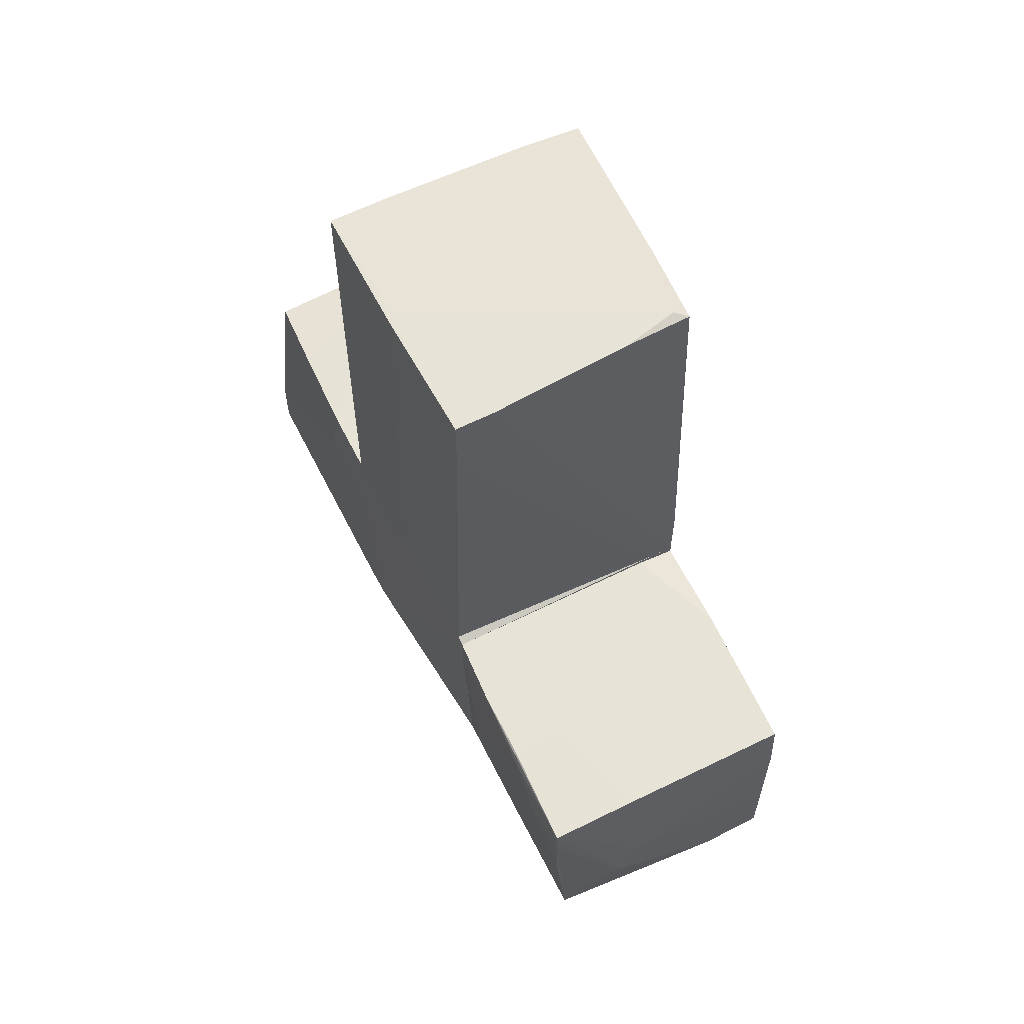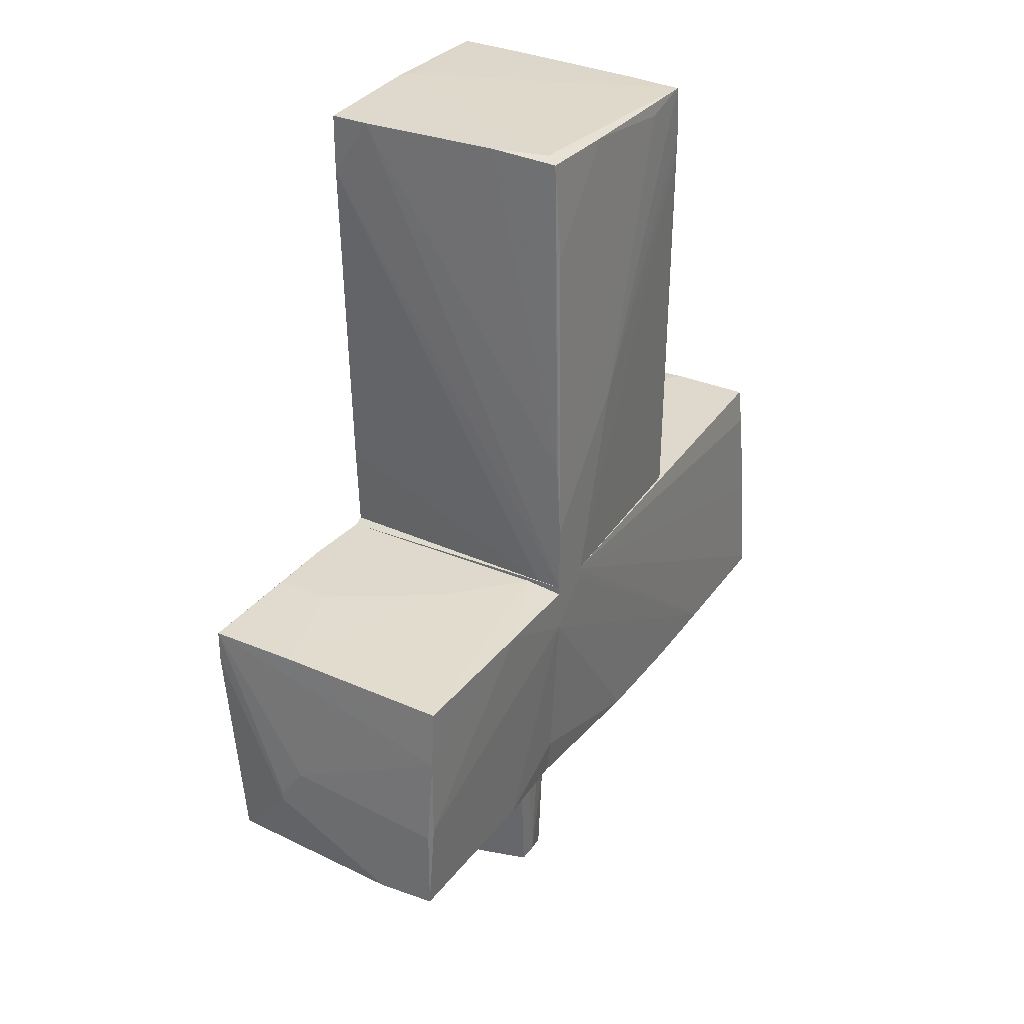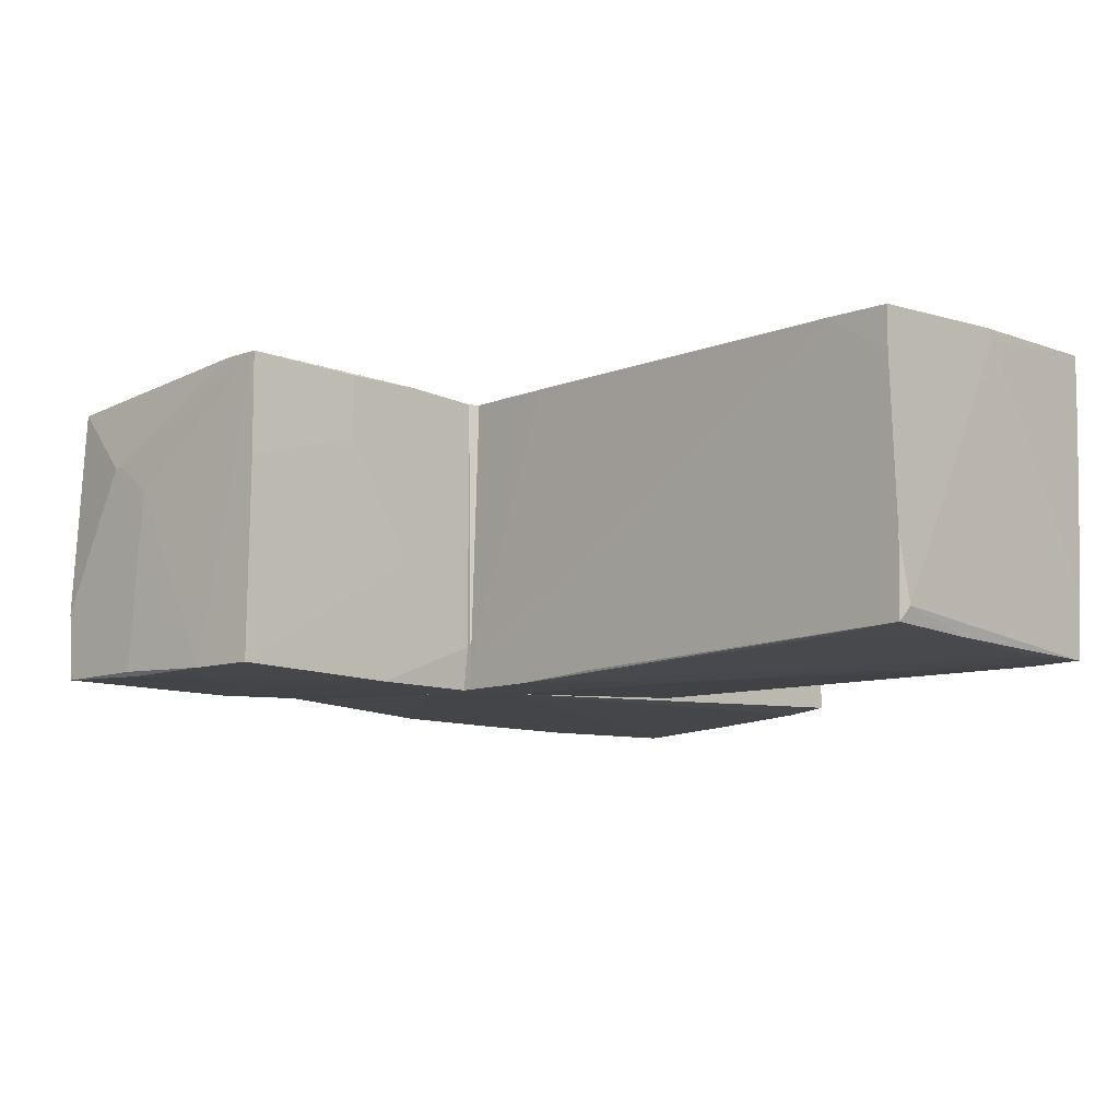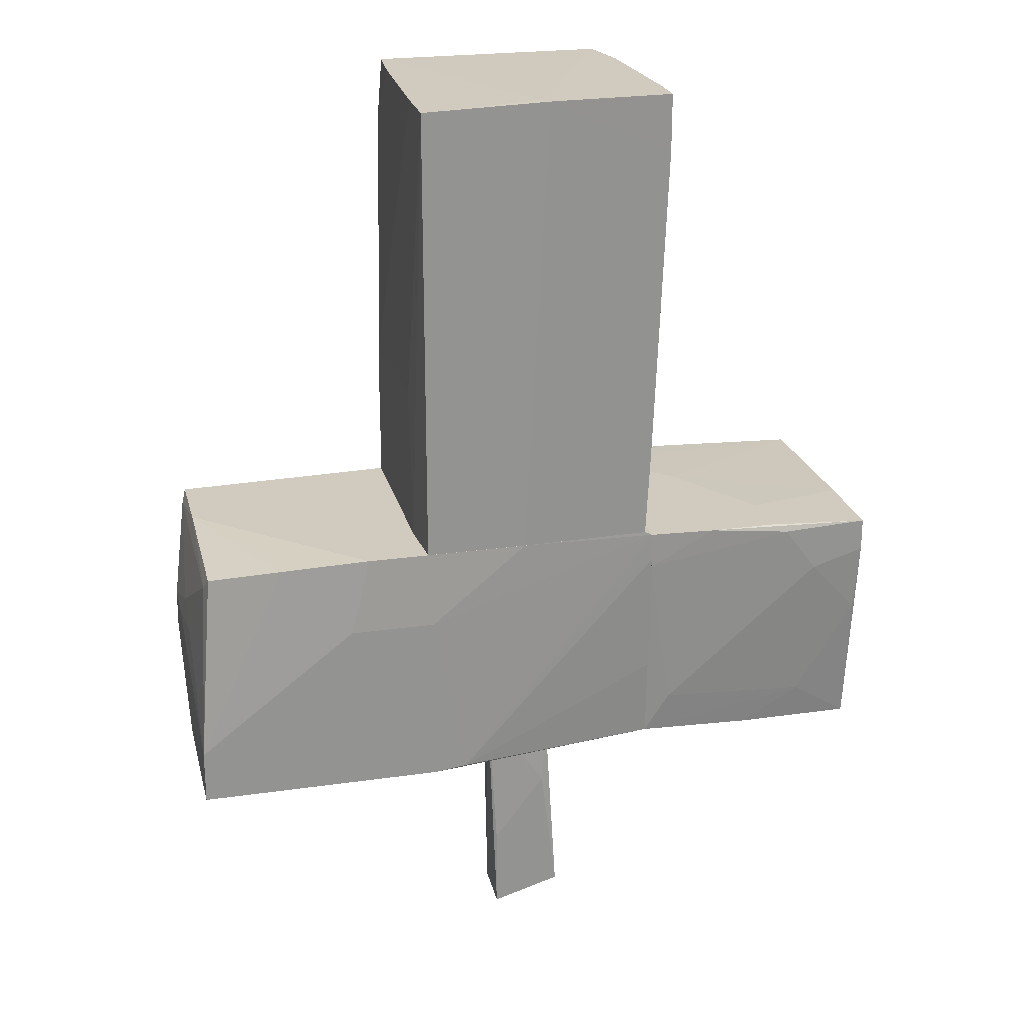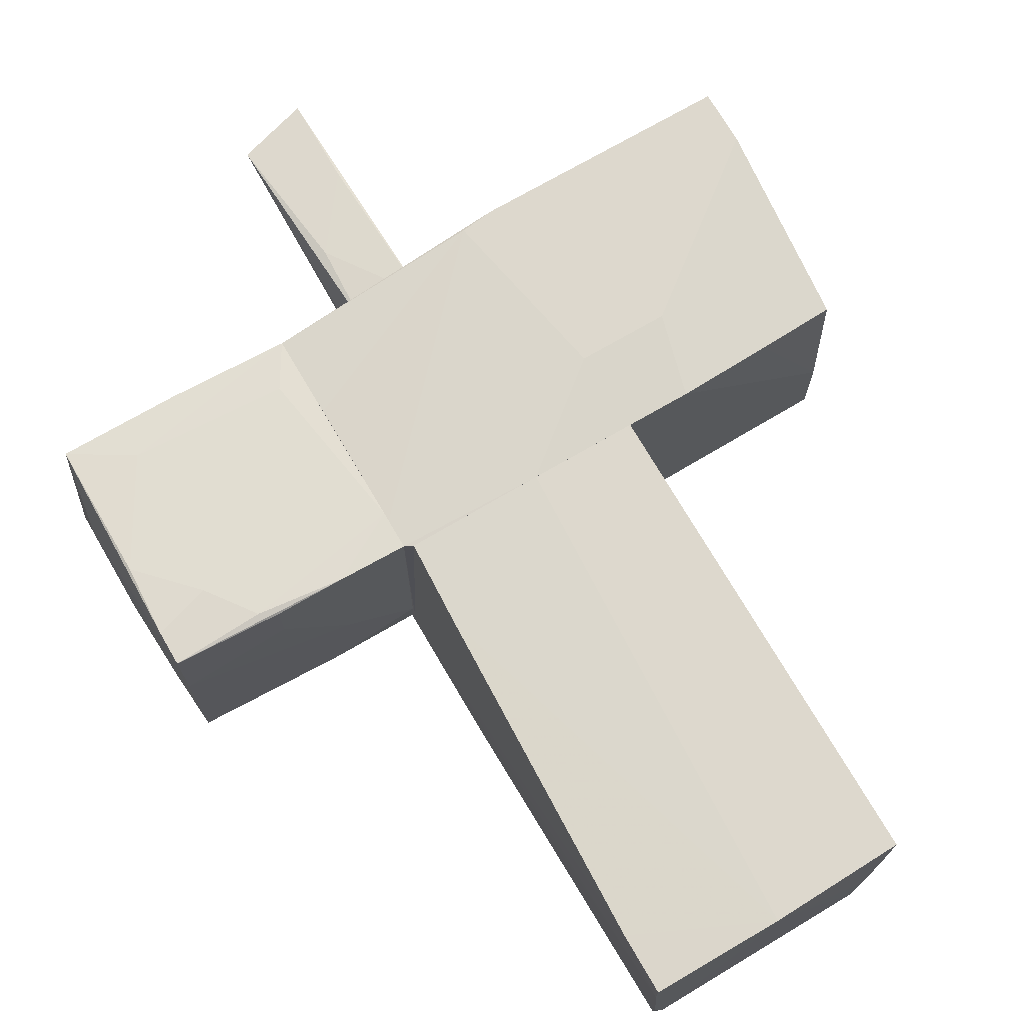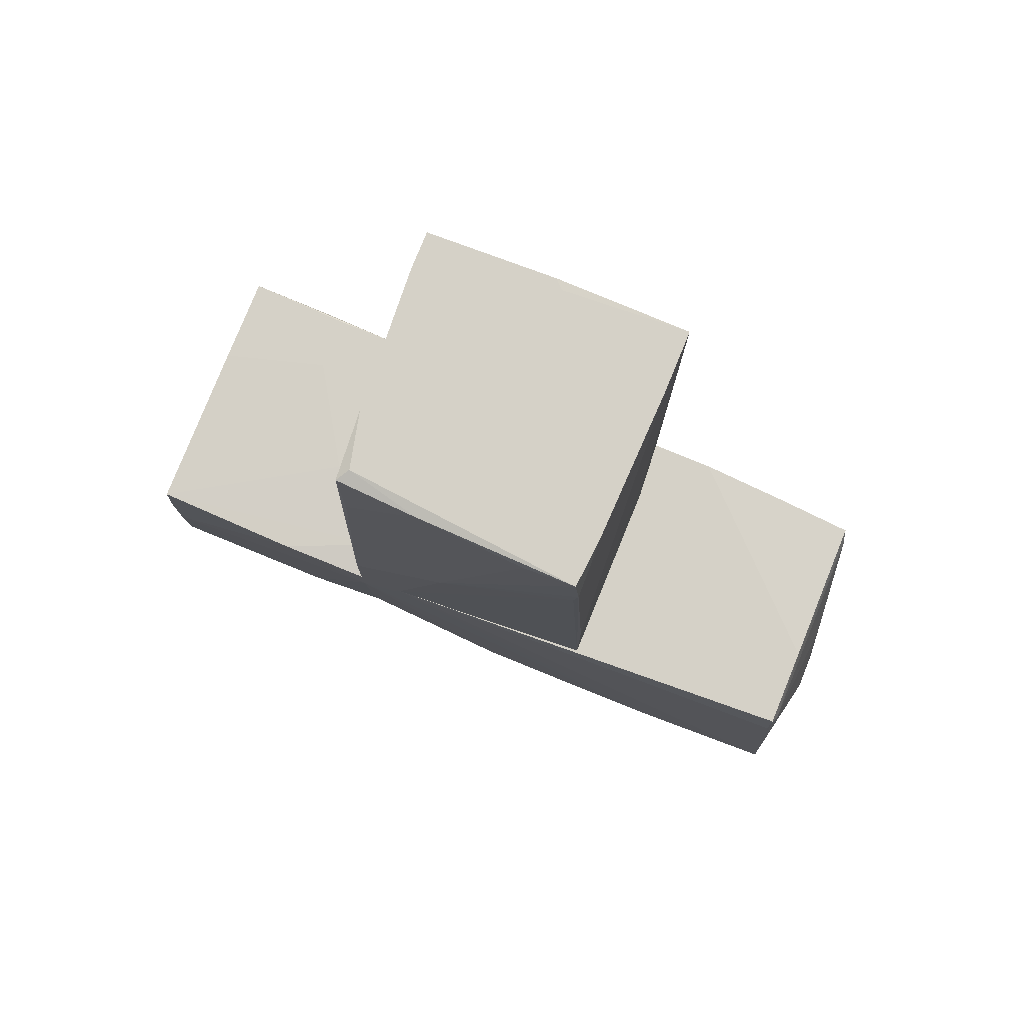
<metadata>
{"format":"obj","ext":"obj","renderer":"f3d","projection":"perspective","resolution":1024,"background":"white","views":[{"elev":62.3,"azim":63.2,"up":"+Y"},{"elev":32.1,"azim":120.7,"up":"+Y"},{"elev":-9.5,"azim":135.3,"up":"+Z"},{"elev":23.5,"azim":-13.6,"up":"+Y"},{"elev":72.1,"azim":149.8,"up":"+Z"},{"elev":79.1,"azim":-157.8,"up":"+Y"}]}
</metadata>
<code>
o convex_0
v -0.2205 0.8826 -1.072
v -0.08112 3.878 1.054
v 0.05801 3.913 1.053
v 0.9638 -0.02374 1.019
v -1.022 -0.02335 1.054
v 0.9987 3.878 -1.002
v -0.952 3.878 -1.072
v 1.034 -0.02374 -1.107
v -1.057 -0.02335 -1.002
v 1.103 3.913 1.019
v -1.022 3.878 1.054
v -1.057 1.127 -1.002
v -1.057 -0.02335 0.5655
v 1.034 3.913 -0.4445
v -0.9869 3.46 -1.072
v 1.034 0.5343 -1.107
v 1.103 3.425 1.019
v -0.1507 -0.02335 1.054
v 1.103 3.913 0.7049
v 0.6503 -0.02374 -1.107
v -0.534 3.774 -1.072
v -1.022 3.878 0.5655
v -1.057 1.301 0.4609
v 0.9291 3.913 -0.8974
v 1.034 -0.02374 -0.8974
v 0.1976 1.545 -1.107
v 0.9987 0.6738 1.019
v 0.9638 3.077 -1.037
v 1.034 1.161 -1.071
v -0.01134 3.913 0.9835
v -0.952 3.216 -1.072
v -0.9869 3.878 -0.6186
v 0.3367 3.878 -1.037
f 28 21 33
f 2 3 11
f 5 2 11
f 5 11 13
f 12 9 13
f 3 10 14
f 9 12 15
f 10 3 17
f 3 2 18
f 4 3 18
f 5 4 18
f 2 5 18
f 14 10 19
f 8 16 19
f 17 8 19
f 10 17 19
f 4 5 20
f 8 4 20
f 9 1 20
f 5 13 20
f 13 9 20
f 16 8 20
f 15 12 22
f 13 11 23
f 12 13 23
f 11 22 23
f 22 12 23
f 3 14 24
f 14 6 24
f 4 8 25
f 8 17 25
f 15 7 26
f 16 20 26
f 7 21 26
f 21 16 26
f 3 4 27
f 17 3 27
f 4 25 27
f 25 17 27
f 6 16 28
f 16 21 28
f 6 14 29
f 16 6 29
f 14 19 29
f 19 16 29
f 11 3 30
f 22 11 30
f 3 24 30
f 24 7 30
f 1 9 31
f 9 15 31
f 20 1 31
f 15 26 31
f 26 20 31
f 7 15 32
f 15 22 32
f 30 7 32
f 22 30 32
f 21 7 33
f 7 24 33
f 24 6 33
f 6 28 33
o convex_1
v 0.3368 -4.065 0.07797
v -0.2902 -2.289 0.1128
v -0.2902 -2.289 0.1825
v 0.3368 -2.184 -0.2006
v -0.2205 -4.204 -0.2006
v -0.2205 -4.239 0.2174
v 0.2671 -2.184 0.1825
v -0.2205 -2.184 -0.2355
v 0.1974 -4.1 -0.2703
v 0.3717 -4.065 0.2174
v 0.3368 -2.219 -0.3052
v 0.2323 -2.916 0.2174
v 0.02339 -4.1 -0.2703
v -0.2902 -2.184 0.1825
v -0.2554 -2.184 -0.2006
v 0.2323 -2.184 -0.3052
v -0.116 -4.239 0.1476
v -0.2205 -3.333 -0.2355
v -0.2205 -3.507 0.2174
v -0.04633 -3.298 -0.2703
f 51 41 53
f 35 38 39
f 36 35 39
f 40 37 41
f 37 40 43
f 42 34 43
f 34 42 44
f 43 34 44
f 37 43 44
f 39 43 45
f 43 40 45
f 42 38 46
f 44 42 46
f 35 36 47
f 36 39 47
f 40 41 47
f 45 40 47
f 38 35 48
f 35 47 48
f 47 41 48
f 41 37 49
f 37 44 49
f 44 46 49
f 39 38 50
f 38 42 50
f 43 39 50
f 42 43 50
f 46 38 51
f 38 48 51
f 48 41 51
f 39 45 52
f 47 39 52
f 45 47 52
f 41 49 53
f 49 46 53
f 46 51 53
o convex_2
v -2.764 -1.487 1.088
v 0.6851 -0.1284 -1.107
v 0.6851 -0.02374 -1.107
v 1.034 -0.05884 1.019
v 1.034 -2.079 -1.002
v -2.938 -0.02374 -0.9321
v -3.042 -2.044 -1.037
v 1.034 -2.079 0.9489
v -2.938 -0.09351 0.9835
v -3.077 -2.184 1.088
v 1.034 -0.02374 -1.107
v 0.5459 -2.184 -0.514
v -1.545 -0.02374 1.053
v -0.9873 -2.184 1.088
v -3.112 -0.8251 -0.4096
v -0.2207 -2.079 -1.072
v -0.9873 -0.686 1.088
v -3.077 -2.149 0.2519
v 0.9639 -0.02374 1.019
v -2.938 -0.3375 -0.9671
v -1.858 -2.044 -1.072
v -3.077 -1.731 1.088
v 0.3718 -2.184 0.3216
v -0.7085 -2.149 1.088
v -3.042 -2.079 -0.8277
v 1.034 -0.442 -1.107
v -2.938 -0.02374 -0.2701
v -3.077 -0.6509 0.1125
v -0.2905 -2.184 -0.3049
v 1.034 -1.382 0.9837
v -3.112 -1.173 -0.4792
v -0.1509 -0.02374 1.053
v -1.126 -2.079 -1.072
v 1.034 -1.766 -1.037
v -2.973 -0.198 0.8791
v -2.973 -0.1284 -0.8625
v -3.077 -2.184 0.8095
v -1.719 -0.686 1.088
v -3.112 -0.8602 -0.09611
v -3.008 -1.173 -1.002
v -2.311 -0.05884 1.019
v 1.034 -0.3026 1.019
v 0.8941 -2.114 -0.8973
v -3.077 -2.114 -0.09611
v -3.077 -0.8602 0.3566
v -3.042 -2.01 -1.037
f 68 93 99
f 58 57 61
f 55 56 64
f 57 58 64
f 56 59 64
f 64 59 66
f 54 63 67
f 63 65 67
f 54 67 70
f 57 64 72
f 64 66 72
f 59 56 73
f 56 55 74
f 63 54 75
f 65 61 76
f 61 67 76
f 67 65 76
f 67 61 77
f 57 70 77
f 70 67 77
f 55 64 79
f 64 58 79
f 74 55 79
f 66 59 80
f 65 63 82
f 78 65 82
f 71 78 82
f 61 57 83
f 77 61 83
f 66 70 85
f 70 57 85
f 57 72 85
f 72 66 85
f 60 74 86
f 78 60 86
f 65 78 86
f 79 69 86
f 74 79 86
f 58 69 87
f 79 58 87
f 69 79 87
f 75 62 88
f 62 80 88
f 81 88 89
f 80 59 89
f 68 81 89
f 88 80 89
f 82 63 90
f 71 82 90
f 63 84 90
f 84 71 90
f 54 70 91
f 70 66 91
f 63 75 92
f 81 68 92
f 68 84 92
f 84 63 92
f 73 56 93
f 59 73 93
f 89 59 93
f 68 89 93
f 75 54 94
f 62 75 94
f 80 62 94
f 66 80 94
f 54 91 94
f 91 66 94
f 57 77 95
f 83 57 95
f 77 83 95
f 58 61 96
f 61 65 96
f 69 58 96
f 65 86 96
f 86 69 96
f 60 78 97
f 78 71 97
f 84 60 97
f 71 84 97
f 75 88 98
f 88 81 98
f 92 75 98
f 81 92 98
f 56 74 99
f 74 60 99
f 60 84 99
f 84 68 99
f 93 56 99
o convex_3
v 1.626 -0.05858 -0.2353
v 3.054 -2.114 -0.8973
v 1.034 -2.079 -1.002
v 1.034 -2.079 0.9487
v 3.019 -0.09359 1.088
v 3.019 -0.1286 -1.072
v 1.034 -0.05858 1.019
v 2.985 -2.114 0.9487
v 1.034 -0.09359 -1.107
v 3.089 -2.079 -1.037
v 3.089 -1.522 0.4612
v 2.567 -0.5115 1.088
v 2.009 -2.114 0.9489
v 3.054 -0.6163 -1.072
v 1.034 -0.4421 -1.107
v 1.696 -2.079 -1.037
v 1.034 -0.05858 -0.7929
v 2.149 -0.05858 0.6004
v 3.054 -1.313 -1.072
v 3.089 -1.243 0.2519
v 1.8 -0.09359 -1.107
v 1.243 -1.731 0.9837
v 3.089 -2.114 -0.549
v 1.591 -0.05858 1.053
v 2.985 -0.9646 1.053
v 3.089 -1.382 -1.037
v 3.019 -0.09359 0.3564
v 1.034 -0.3725 1.019
v 1.034 -1.765 -1.037
v 2.497 -1.8 0.9837
v 3.019 -0.3725 1.088
v 2.288 -0.1284 1.088
v 3.089 -1.591 0.4612
v 2.149 -0.05858 1.053
f 117 123 133
f 102 103 106
f 102 106 108
f 102 101 112
f 103 102 112
f 101 107 112
f 102 108 114
f 101 102 115
f 109 101 115
f 100 105 116
f 106 100 116
f 108 106 116
f 100 106 117
f 113 109 118
f 109 115 118
f 115 114 118
f 104 110 119
f 110 109 119
f 113 104 119
f 105 113 120
f 114 108 120
f 116 105 120
f 108 116 120
f 113 118 120
f 118 114 120
f 107 101 122
f 101 109 122
f 109 110 122
f 117 106 123
f 109 113 125
f 119 109 125
f 113 119 125
f 105 100 126
f 104 113 126
f 113 105 126
f 117 104 126
f 100 117 126
f 106 103 127
f 103 121 127
f 123 106 127
f 102 114 128
f 115 102 128
f 114 115 128
f 112 107 129
f 103 112 129
f 121 103 129
f 111 121 129
f 107 124 129
f 124 111 129
f 110 104 130
f 104 111 130
f 124 107 130
f 111 124 130
f 111 104 131
f 121 111 131
f 104 123 131
f 127 121 131
f 123 127 131
f 107 122 132
f 122 110 132
f 110 130 132
f 130 107 132
f 104 117 133
f 123 104 133

</code>
